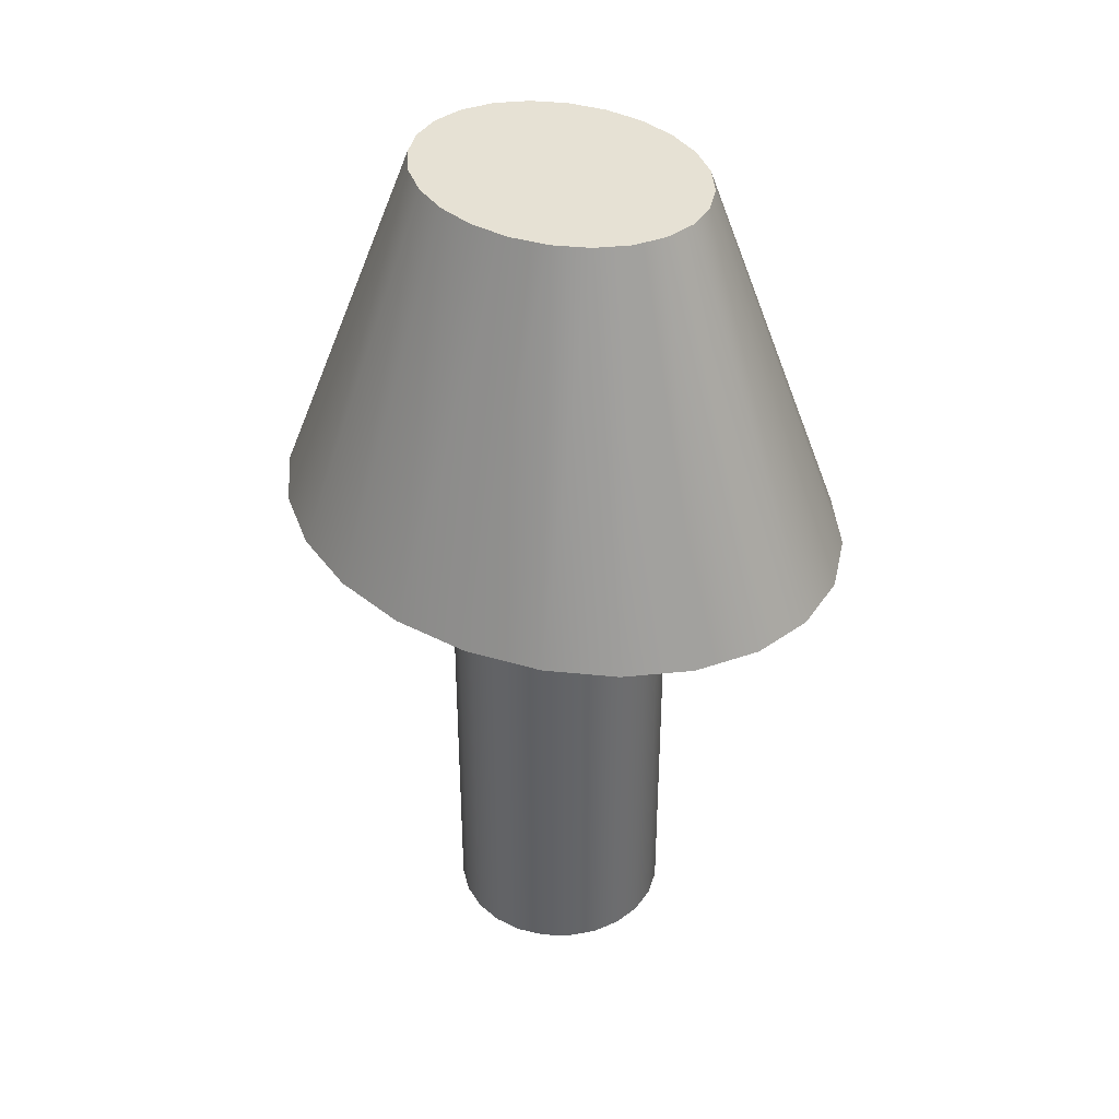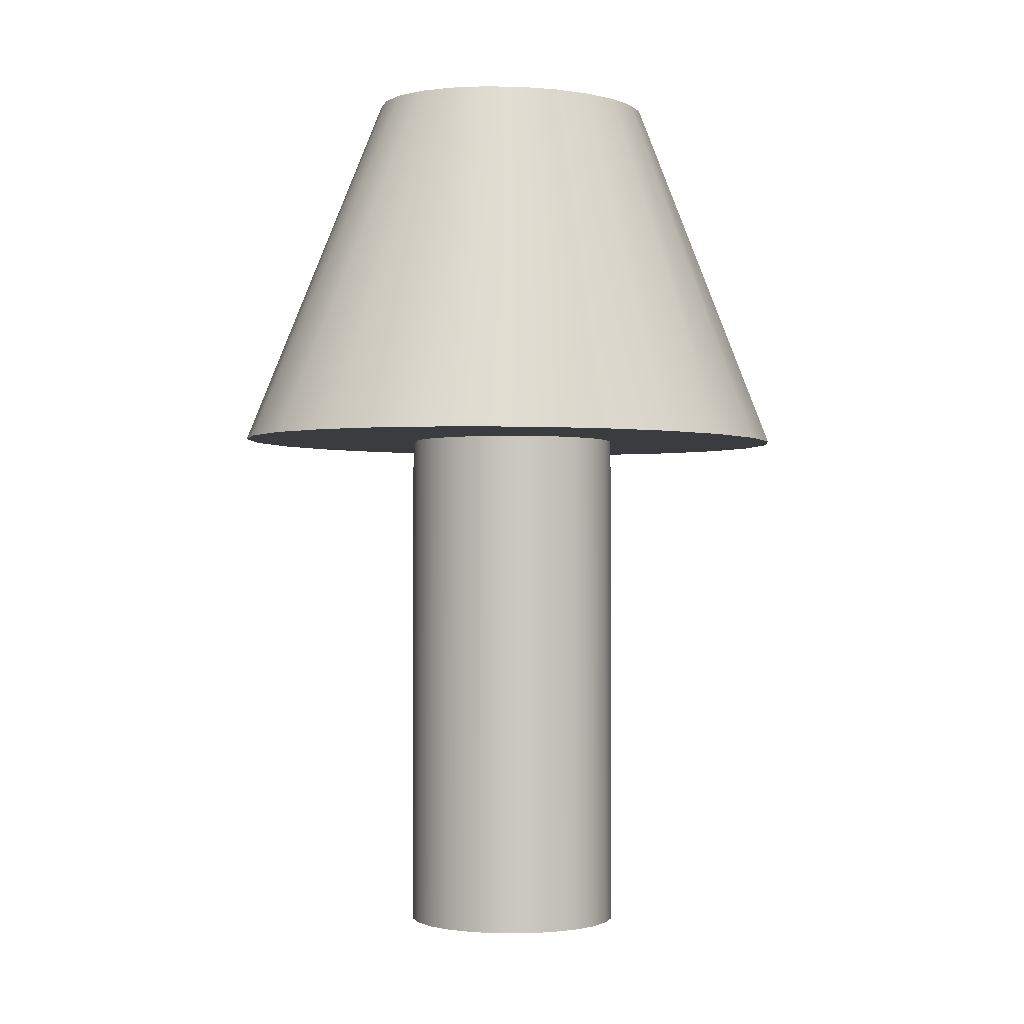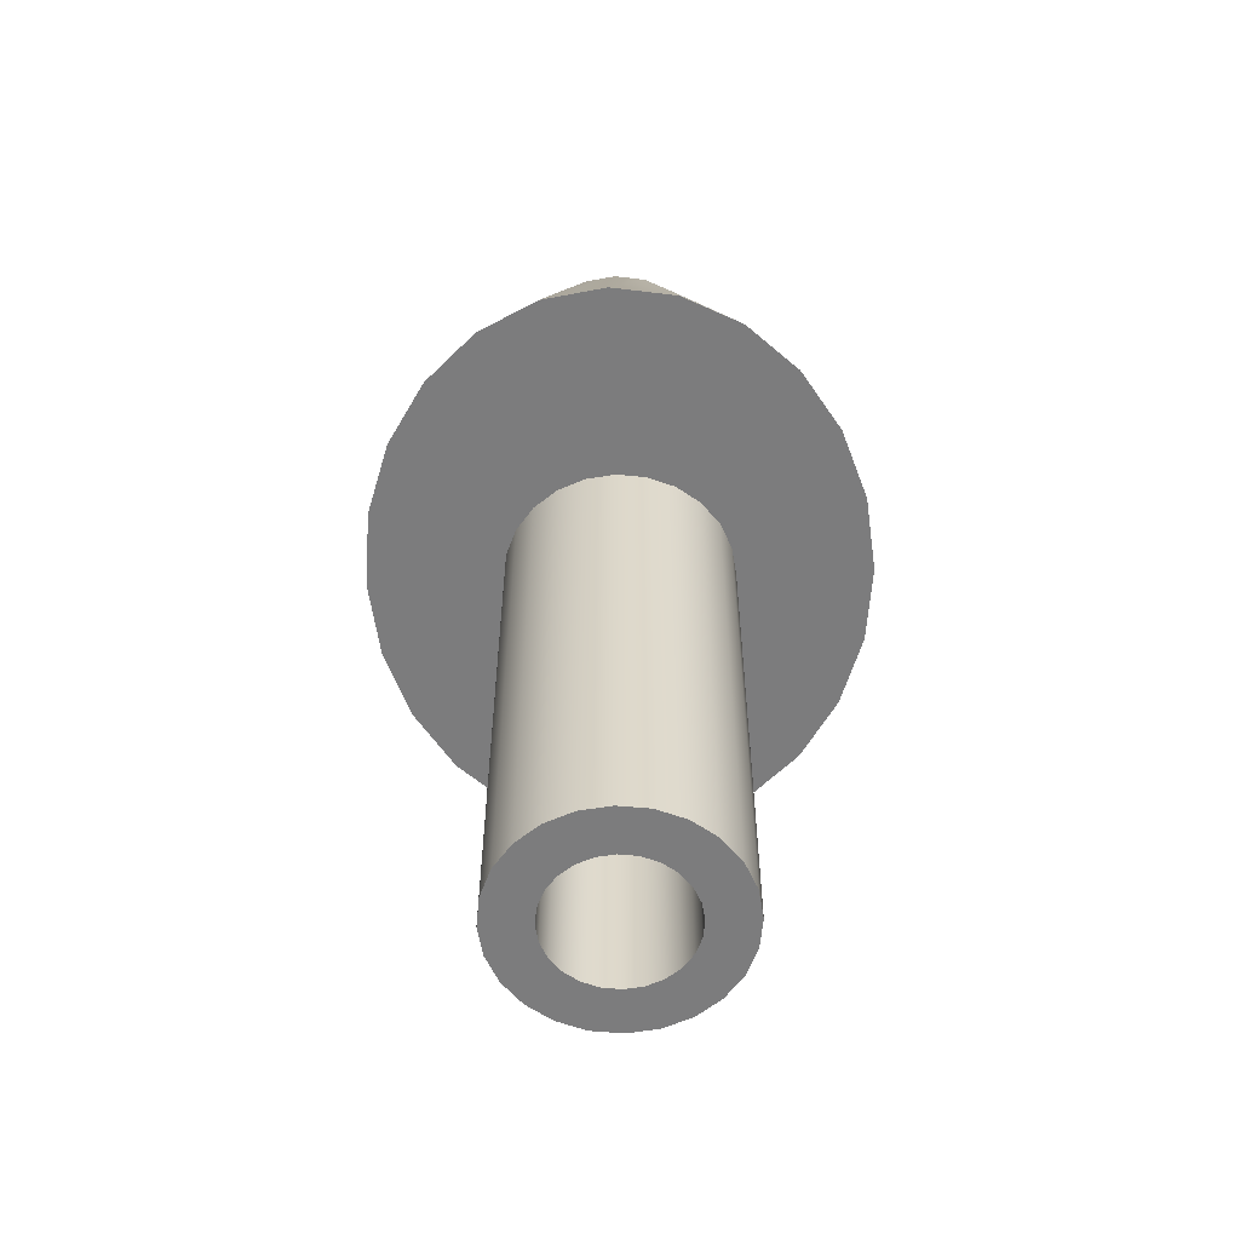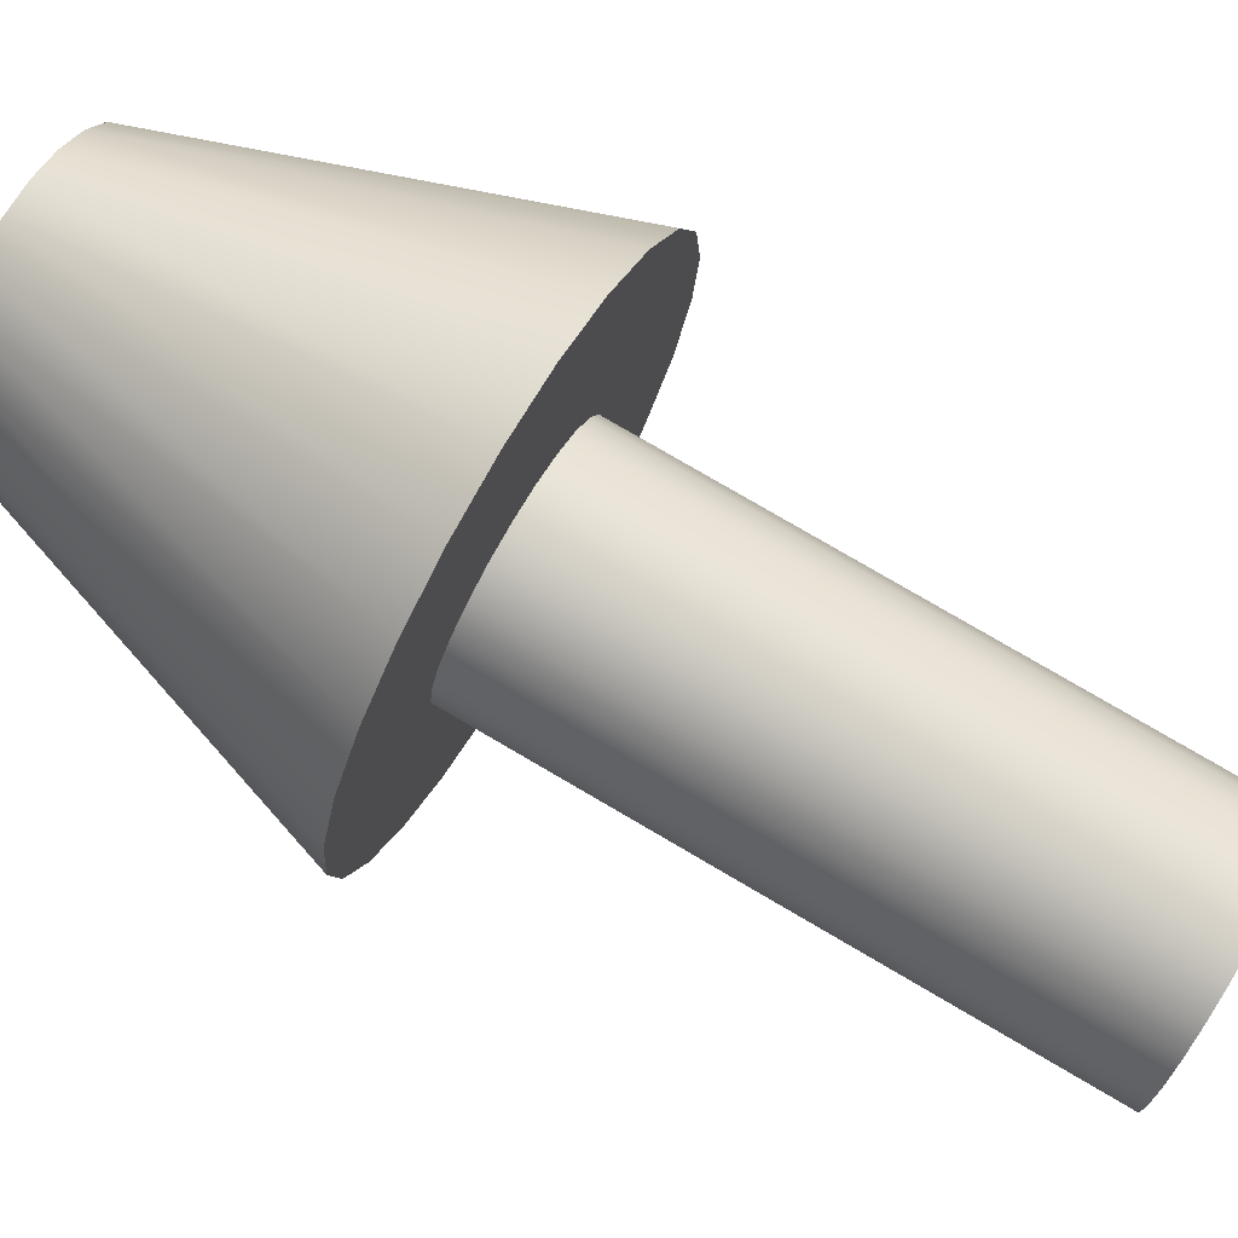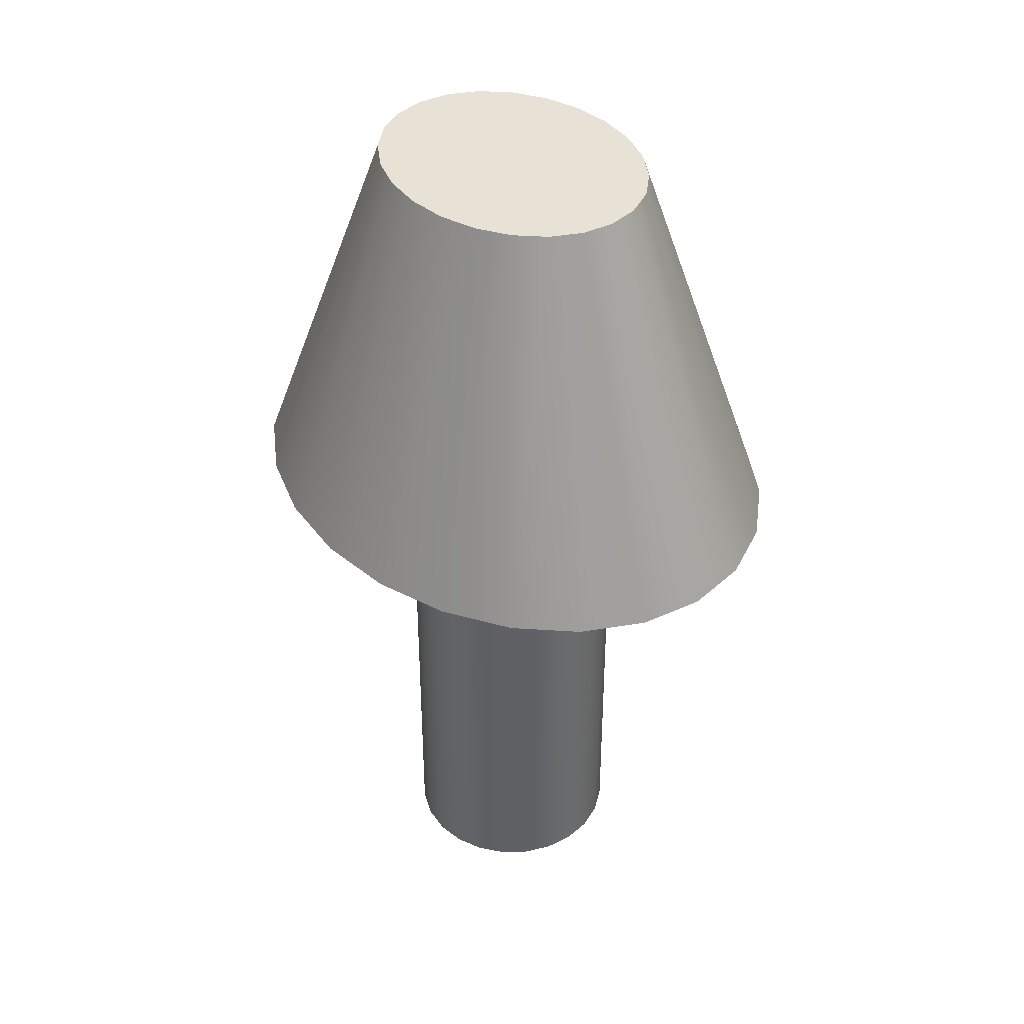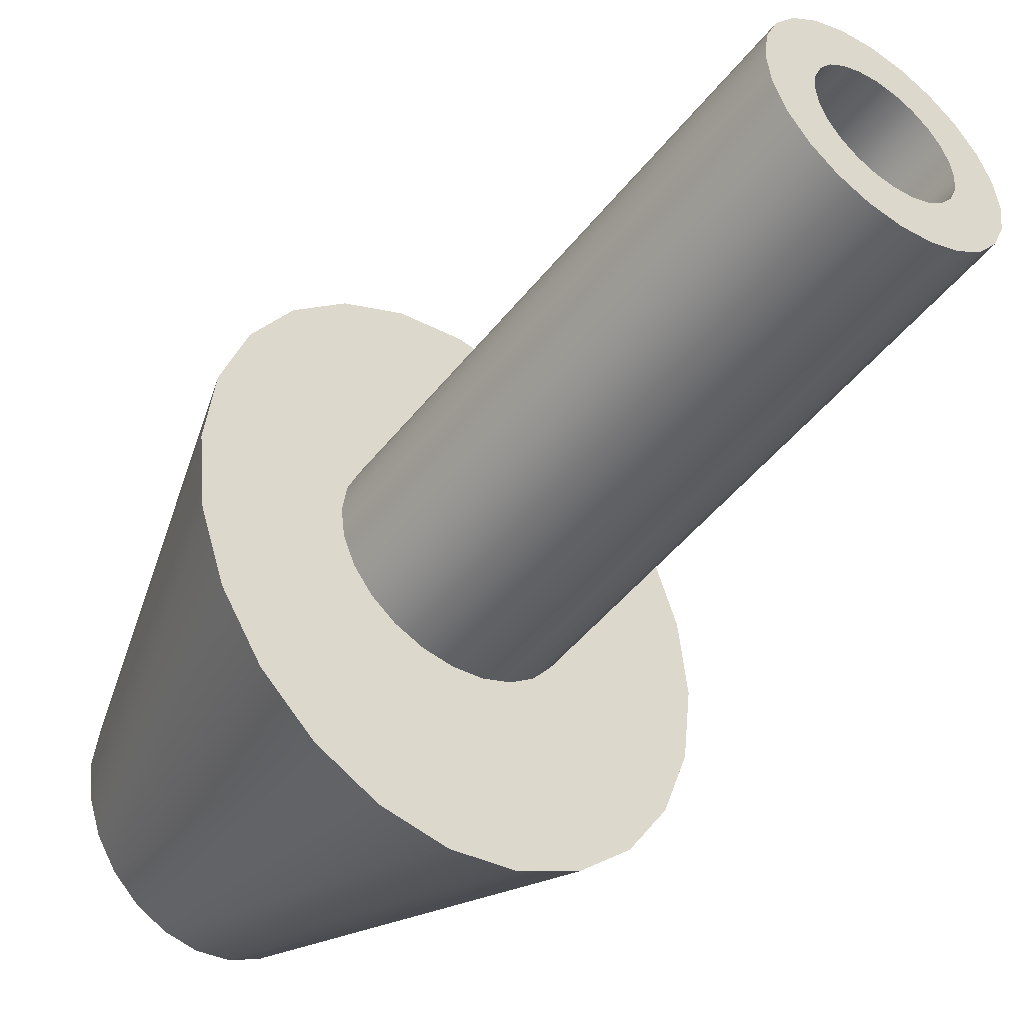
<metadata>
{"format":"obj","ext":"obj","renderer":"f3d","projection":"perspective","resolution":1024,"background":"white","views":[{"elev":39.1,"azim":129.2,"up":"+Y"},{"elev":-1.7,"azim":67.5,"up":"+Y"},{"elev":-58.8,"azim":2.0,"up":"+Y"},{"elev":78.5,"azim":-59.7,"up":"+Z"},{"elev":40.1,"azim":-38.8,"up":"+Y"},{"elev":-47.9,"azim":-36.2,"up":"+Z"}]}
</metadata>
<code>
g mergedBlocks
v 0.1299 1 -0.075
v 0.1299 0 -0.075
v 0.1449 1 -0.03882
v 0.1449 0 -0.03882
v 0.15 1 0
v 0.15 0 0
v 0.1449 1 0.03882
v 0.1449 0 0.03882
v 0.1299 1 0.075
v 0.1299 0 0.075
v 0.1061 0 -0.1061
v 0.1061 1 -0.1061
v 0.1061 1 0.1061
v 0.1061 0 0.1061
v 0.075 0 0.1299
v 0.075 1 0.1299
v 0.03882 0 0.1449
v 0.03882 1 0.1449
v 0 0 0.15
v 0 1 0.15
v -0.03882 0 0.1449
v -0.03882 1 0.1449
v 0.075 1 -0.1299
v 0.075 0 -0.1299
v 0.03882 1 -0.1449
v 0.03882 0 -0.1449
v 0 1 -0.15
v 0 0 -0.15
v -0.03882 1 -0.1449
v -0.03882 0 -0.1449
v -0.075 0 0.1299
v -0.075 1 0.1299
v -0.1061 0 0.1061
v -0.1061 1 0.1061
v -0.1299 1 0.075
v -0.1299 0 0.075
v -0.1449 1 0.03882
v -0.1449 0 0.03882
v -0.15 1 0
v -0.15 0 0
v -0.1449 1 -0.03882
v -0.1449 0 -0.03882
v -0.1299 1 -0.075
v -0.1299 0 -0.075
v -0.1061 1 -0.1061
v -0.1061 0 -0.1061
v -0.075 0 -0.1299
v -0.075 1 -0.1299
v 0.08898 -5.414e-16 0
v 0.08595 -5.414e-16 0.02303
v 0.07706 -5.414e-16 0.04449
v 0.06292 -5.414e-16 0.06292
v 0.04449 -5.414e-16 0.07706
v 0.02303 -5.414e-16 0.08595
v -1.083e-16 -5.414e-16 0.08898
v -0.02303 -5.414e-16 0.08595
v -0.04449 -5.414e-16 0.07706
v -0.06292 -5.414e-16 0.06292
v -0.07706 -5.414e-16 0.04449
v -0.08595 -5.414e-16 0.02303
v -0.08898 -5.414e-16 2.166e-16
v -0.08595 -5.414e-16 -0.02303
v -0.07706 -5.414e-16 -0.04449
v -0.06292 -5.414e-16 -0.06292
v -0.04449 -5.414e-16 -0.07706
v -0.02303 -5.414e-16 -0.08595
v 5.414e-17 -5.414e-16 -0.08898
v 0.02303 -5.414e-16 -0.08595
v 0.04449 -5.414e-16 -0.07706
v 0.06292 -5.414e-16 -0.06292
v 0.07706 -5.414e-16 -0.04449
v 0.08595 -5.414e-16 -0.02303
v 0.08898 1 0
v 0.08595 1 -0.02303
v 0.07706 1 -0.04449
v 0.06292 1 -0.06292
v 0.04449 1 -0.07706
v 0.02303 1 -0.08595
v 5.414e-17 1 -0.08898
v -0.02303 1 -0.08595
v -0.04449 1 -0.07706
v -0.06292 1 -0.06292
v -0.07706 1 -0.04449
v -0.08595 1 -0.02303
v -0.08898 1 2.166e-16
v -0.08595 1 0.02303
v -0.07706 1 0.04449
v -0.06292 1 0.06292
v -0.04449 1 0.07706
v -0.02303 1 0.08595
v -1.083e-16 1 0.08898
v 0.02303 1 0.08595
v 0.04449 1 0.07706
v 0.06292 1 0.06292
v 0.07706 1 0.04449
v 0.08595 1 0.02303
v 0.3281 0.716 0
v 0.3169 0.716 -0.1048
v 0.3169 0.716 0.1048
v 0.2841 0.716 0.2025
v 0.2841 0.716 -0.2025
v 0.232 0.716 0.2864
v 0.232 0.716 -0.2864
v 0.164 0.716 0.3507
v 0.164 0.716 -0.3507
v 0.08491 0.716 0.3912
v 0.08491 0.716 -0.3912
v 0 0.716 0.405
v 0 0.716 -0.405
v -0.08491 0.716 0.3912
v -0.08491 0.716 -0.3912
v -0.164 0.716 0.3507
v -0.164 0.716 -0.3507
v -0.232 0.716 0.2864
v -0.232 0.716 -0.2864
v -0.2841 0.716 0.2025
v -0.2841 0.716 -0.2025
v -0.3169 0.716 0.1048
v -0.3169 0.716 -0.1048
v -0.3281 0.716 0
v 0.164 1.22 0
v 0.1584 1.22 0.05241
v 0.1584 1.22 -0.05241
v 0.142 1.22 -0.1013
v 0.142 1.22 0.1013
v 0.116 1.22 -0.1432
v 0.116 1.22 0.1432
v 0.08201 1.22 -0.1754
v 0.08201 1.22 0.1754
v 0.04245 1.22 -0.1956
v 0.04245 1.22 0.1956
v -1.895e-15 1.22 -0.2025
v -1.895e-15 1.22 0.2025
v -0.04245 1.22 -0.1956
v -0.04245 1.22 0.1956
v -0.08201 1.22 -0.1754
v -0.08201 1.22 0.1754
v -0.116 1.22 -0.1432
v -0.116 1.22 0.1432
v -0.142 1.22 -0.1013
v -0.142 1.22 0.1013
v -0.1584 1.22 -0.05241
v -0.1584 1.22 0.05241
v -0.164 1.22 0
f 3 2 1
f 2 3 4
f 5 4 3
f 4 5 6
f 7 6 5
f 6 7 8
f 9 8 7
f 8 9 10
f 11 1 2
f 1 11 12
f 13 10 9
f 10 13 14
f 13 15 14
f 15 13 16
f 16 17 15
f 17 16 18
f 18 19 17
f 19 18 20
f 20 21 19
f 21 20 22
f 11 23 12
f 23 11 24
f 24 25 23
f 25 24 26
f 26 27 25
f 27 26 28
f 28 29 27
f 29 28 30
f 22 31 21
f 31 22 32
f 32 33 31
f 33 32 34
f 35 33 34
f 33 35 36
f 37 36 35
f 36 37 38
f 39 38 37
f 38 39 40
f 41 40 39
f 40 41 42
f 43 42 41
f 42 43 44
f 45 44 43
f 44 45 46
f 45 47 46
f 47 45 48
f 48 30 47
f 30 48 29
f 15 49 14
f 49 15 50
f 50 15 51
f 51 15 52
f 52 15 17
f 52 17 53
f 53 17 54
f 54 17 19
f 54 19 55
f 55 19 21
f 55 21 56
f 56 21 57
f 57 21 31
f 57 31 58
f 58 31 59
f 59 31 33
f 59 33 60
f 60 33 61
f 46 61 33
f 46 62 61
f 46 63 62
f 47 63 46
f 47 64 63
f 47 65 64
f 30 65 47
f 30 66 65
f 28 66 30
f 28 67 66
f 28 68 67
f 26 68 28
f 26 69 68
f 26 70 69
f 24 70 26
f 24 71 70
f 24 72 71
f 24 49 72
f 24 14 49
f 11 14 24
f 11 10 14
f 2 10 11
f 2 8 10
f 4 8 2
f 8 4 6
f 46 33 36
f 46 36 44
f 44 36 38
f 44 38 42
f 42 38 40
f 3 7 5
f 7 3 1
f 7 1 9
f 9 1 12
f 9 12 13
f 13 12 23
f 13 23 73
f 73 23 74
f 74 23 75
f 75 23 76
f 76 23 25
f 76 25 77
f 77 25 78
f 78 25 27
f 78 27 79
f 79 27 80
f 80 27 29
f 80 29 81
f 81 29 48
f 81 48 82
f 82 48 83
f 83 48 45
f 83 45 84
f 84 45 85
f 34 85 45
f 34 86 85
f 34 87 86
f 32 87 34
f 32 88 87
f 32 89 88
f 22 89 32
f 22 90 89
f 22 91 90
f 20 91 22
f 20 92 91
f 18 92 20
f 18 93 92
f 18 94 93
f 16 94 18
f 16 95 94
f 16 96 95
f 16 73 96
f 73 16 13
f 34 45 43
f 34 43 35
f 35 43 41
f 35 41 37
f 37 41 39
f 93 52 53
f 52 93 94
f 95 52 94
f 52 95 51
f 96 51 95
f 51 96 50
f 73 50 96
f 50 73 49
f 74 49 73
f 49 74 72
f 75 72 74
f 72 75 71
f 76 71 75
f 71 76 70
f 76 69 70
f 69 76 77
f 77 68 69
f 68 77 78
f 78 67 68
f 67 78 79
f 79 66 67
f 66 79 80
f 80 65 66
f 65 80 81
f 81 64 65
f 64 81 82
f 83 64 82
f 64 83 63
f 84 63 83
f 63 84 62
f 85 62 84
f 62 85 61
f 86 61 85
f 61 86 60
f 87 60 86
f 60 87 59
f 88 59 87
f 59 88 58
f 88 57 58
f 57 88 89
f 89 56 57
f 56 89 90
f 90 55 56
f 55 90 91
f 91 54 55
f 54 91 92
f 92 53 54
f 53 92 93
f 99 98 97
f 98 99 100
f 98 100 101
f 101 100 102
f 101 102 103
f 103 102 104
f 103 104 105
f 105 104 106
f 105 106 107
f 107 106 108
f 107 108 109
f 109 108 110
f 109 110 111
f 111 110 112
f 111 112 113
f 113 112 114
f 113 114 115
f 115 114 116
f 115 116 117
f 117 116 118
f 117 118 119
f 119 118 120
f 123 122 121
f 122 123 124
f 122 124 125
f 125 124 126
f 125 126 127
f 127 126 128
f 127 128 129
f 129 128 130
f 129 130 131
f 131 130 132
f 131 132 133
f 133 132 134
f 133 134 135
f 135 134 136
f 135 136 137
f 137 136 138
f 137 138 139
f 139 138 140
f 139 140 141
f 141 140 142
f 141 142 143
f 143 142 144
f 124 98 101
f 98 124 123
f 101 126 124
f 126 101 103
f 103 128 126
f 128 103 105
f 105 130 128
f 130 105 107
f 107 132 130
f 132 107 109
f 109 134 132
f 134 109 111
f 111 136 134
f 136 111 113
f 113 138 136
f 138 113 115
f 117 138 115
f 138 117 140
f 119 140 117
f 140 119 142
f 120 142 119
f 142 120 144
f 118 144 120
f 144 118 143
f 118 141 143
f 141 118 116
f 116 139 141
f 139 116 114
f 114 137 139
f 137 114 112
f 112 135 137
f 135 112 110
f 110 133 135
f 133 110 108
f 108 131 133
f 131 108 106
f 106 129 131
f 129 106 104
f 104 127 129
f 127 104 102
f 100 127 102
f 127 100 125
f 99 125 100
f 125 99 122
f 97 122 99
f 122 97 121
f 97 123 121
f 123 97 98

</code>
